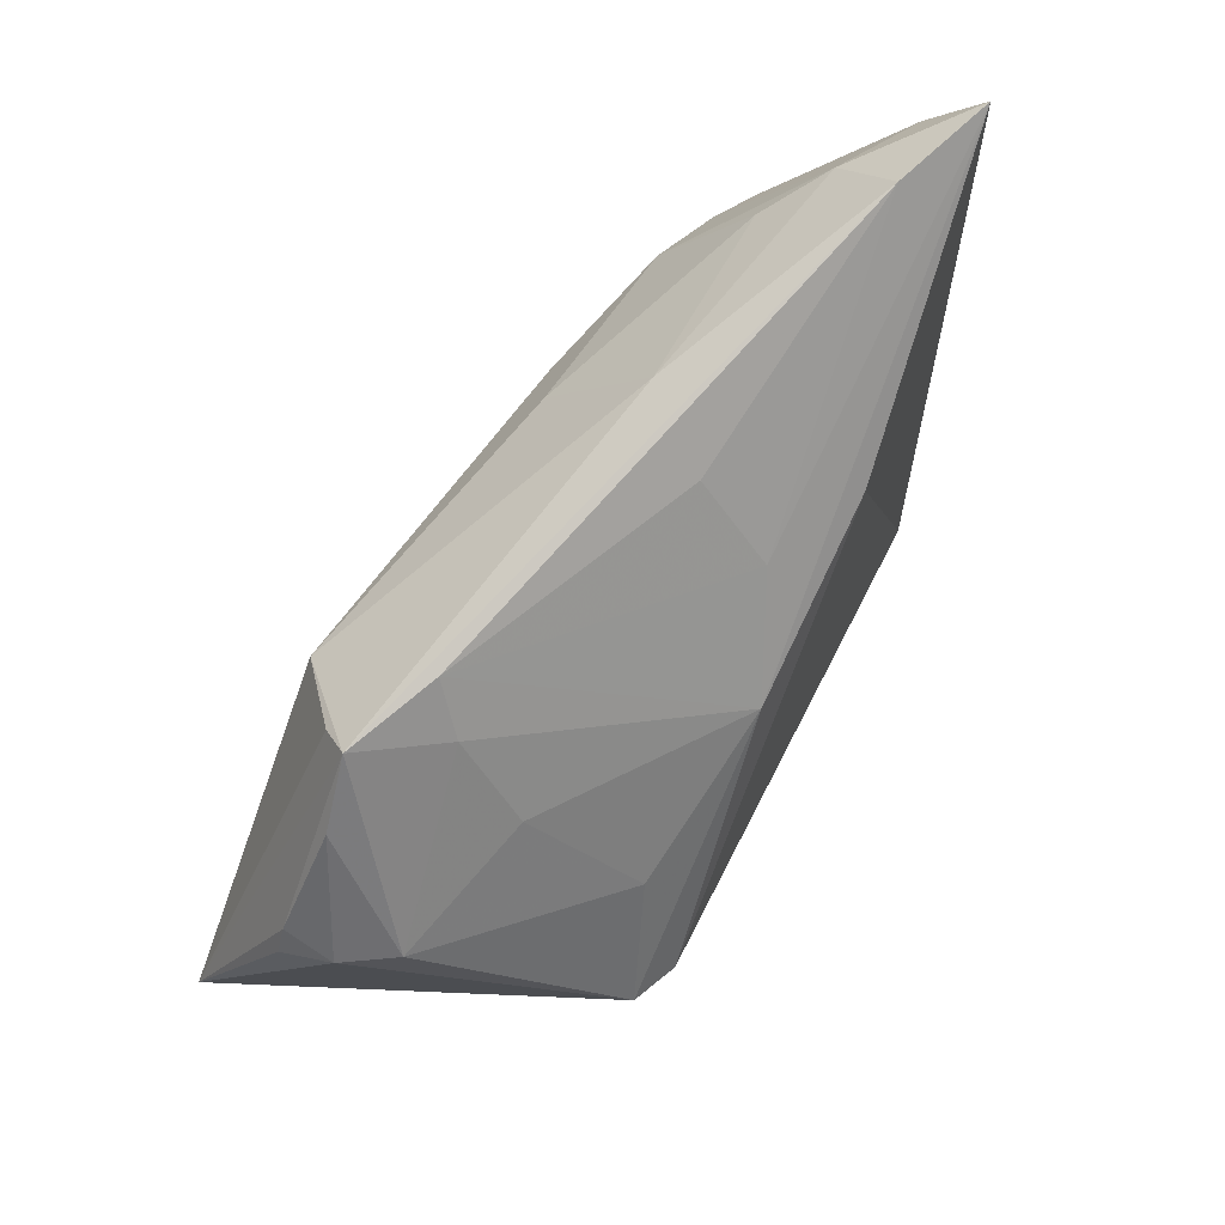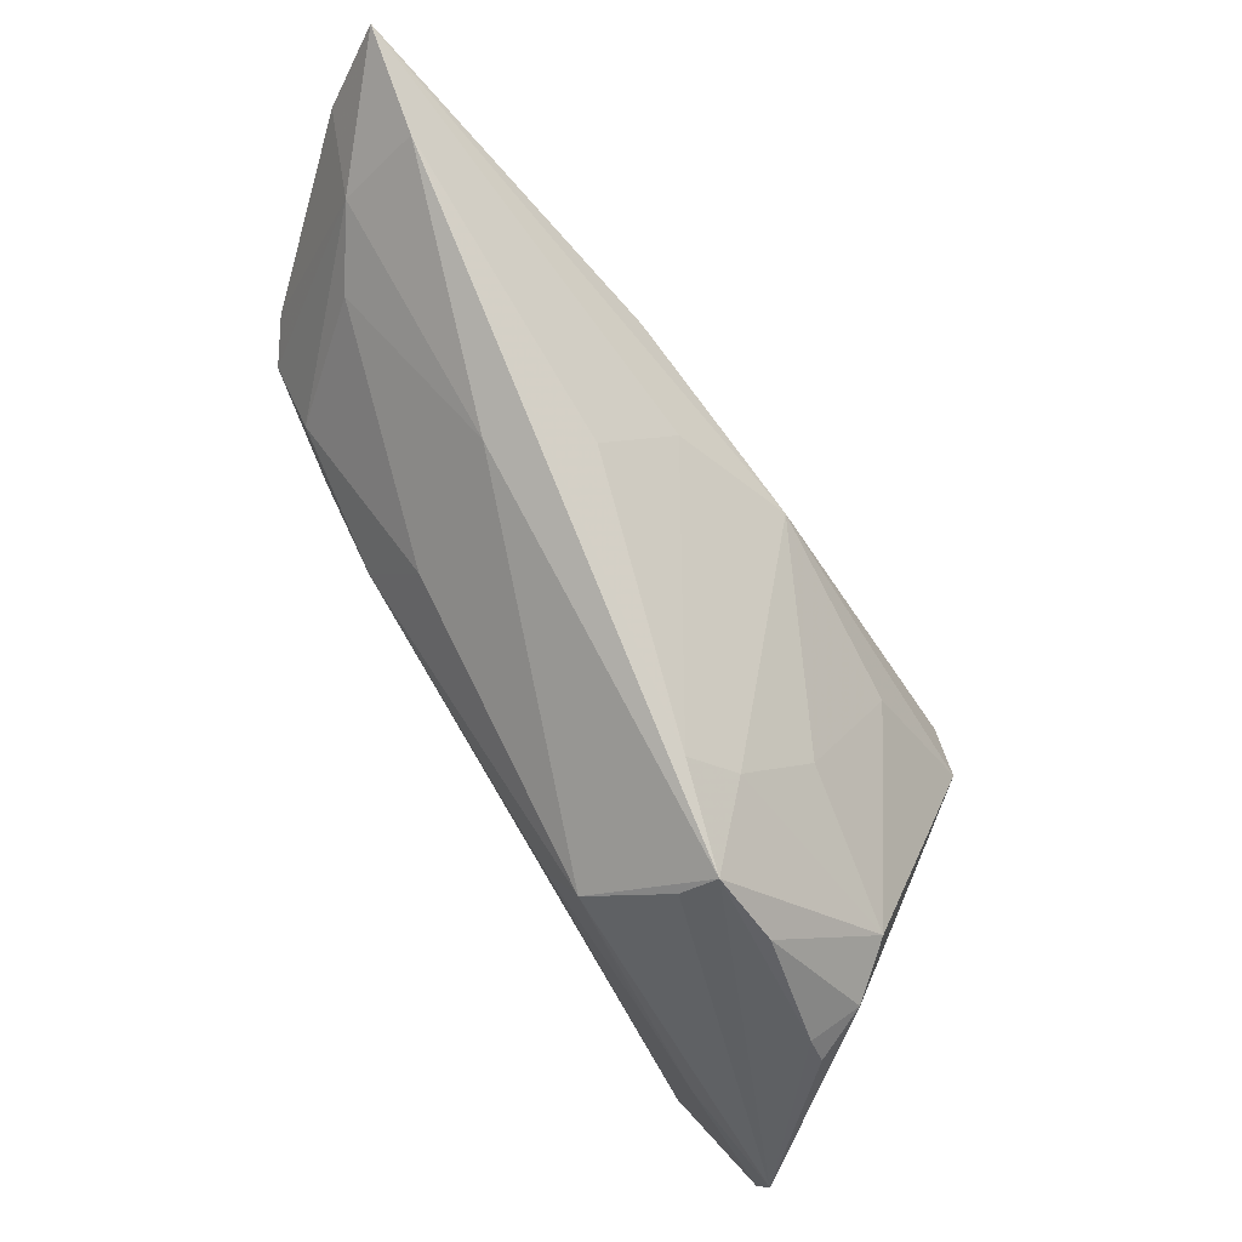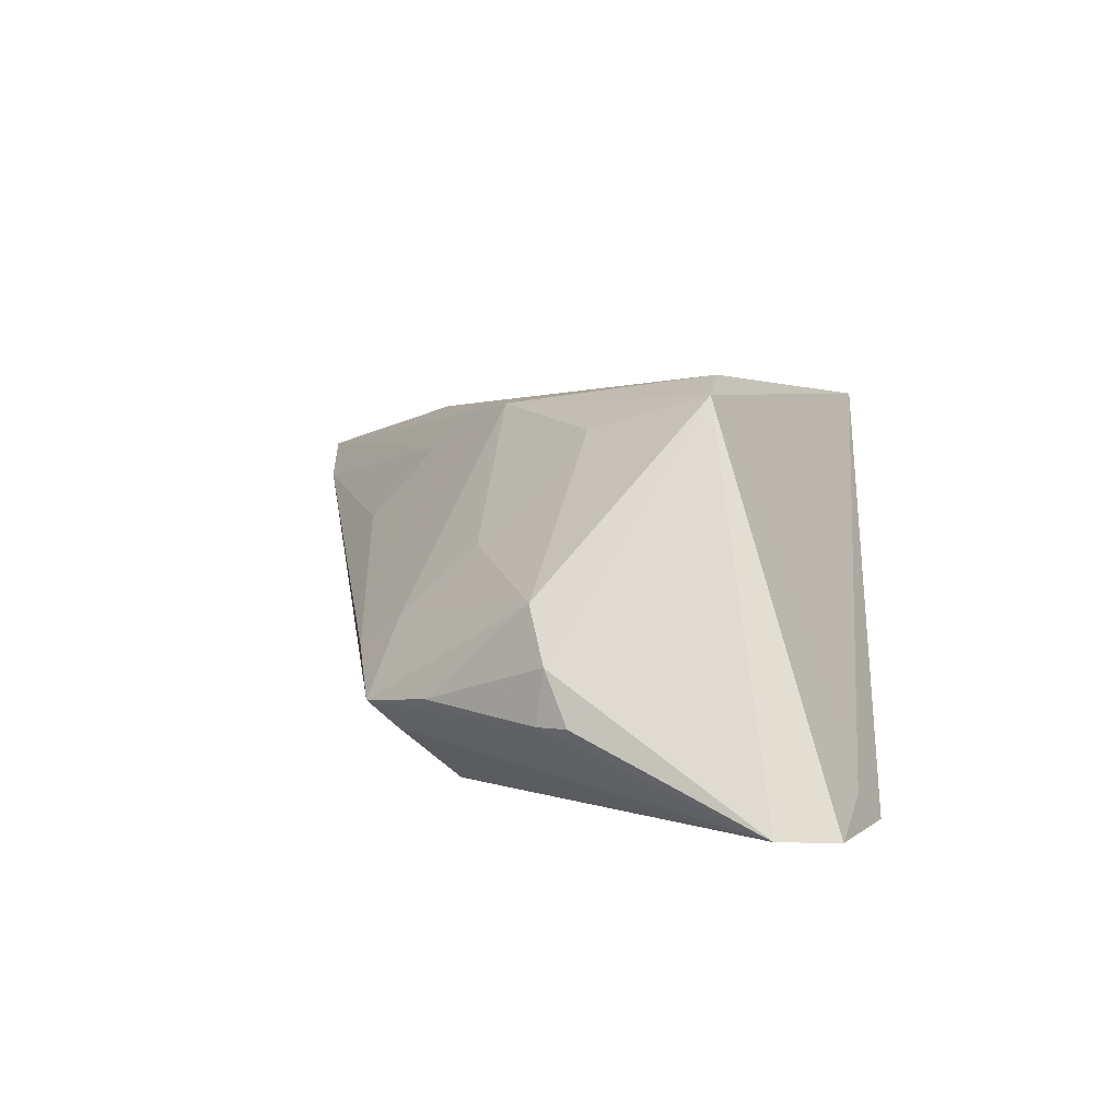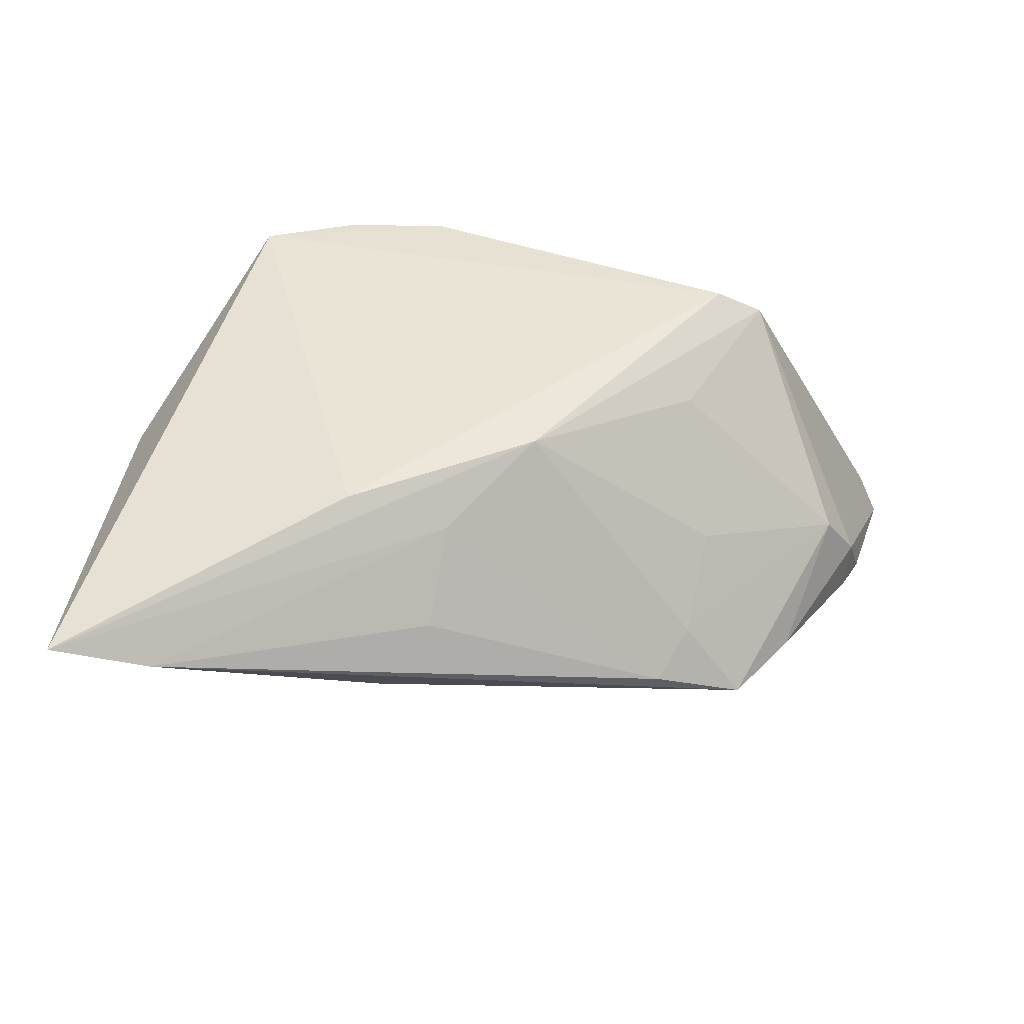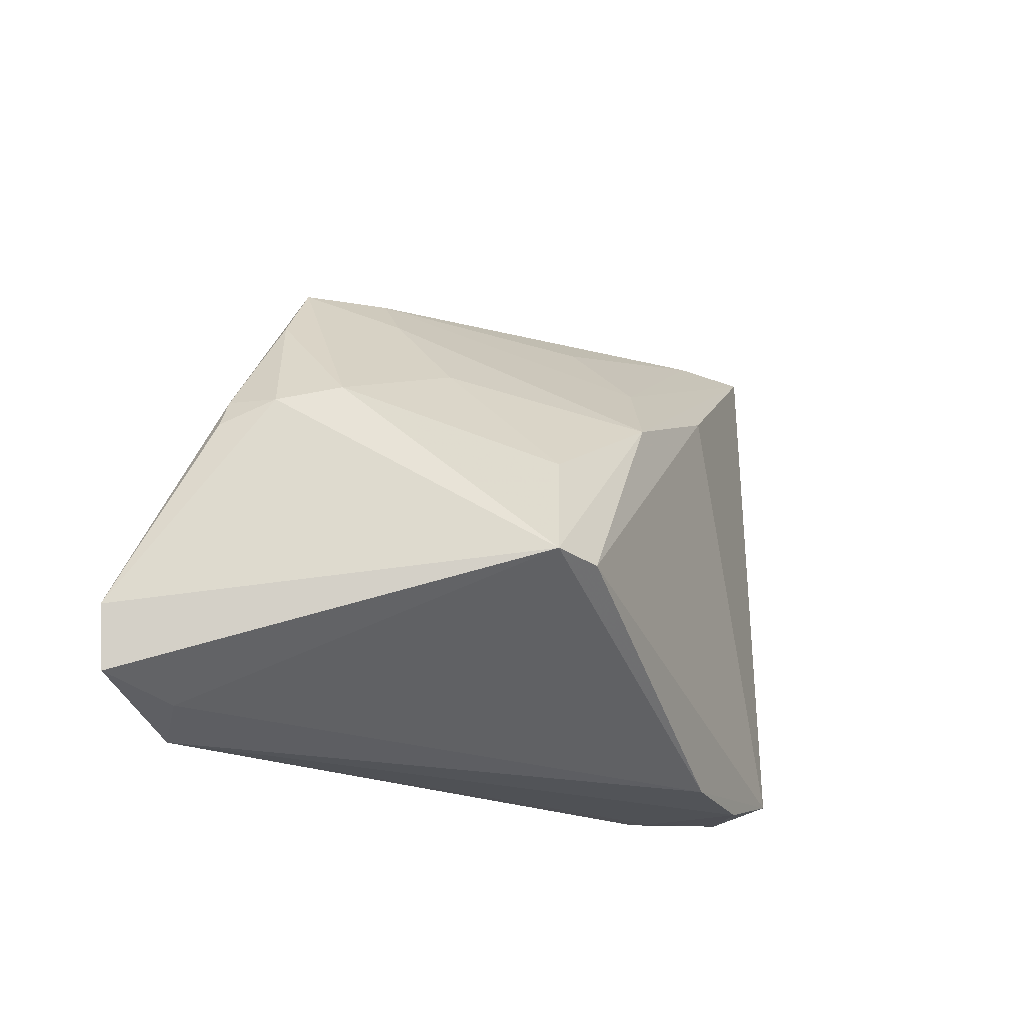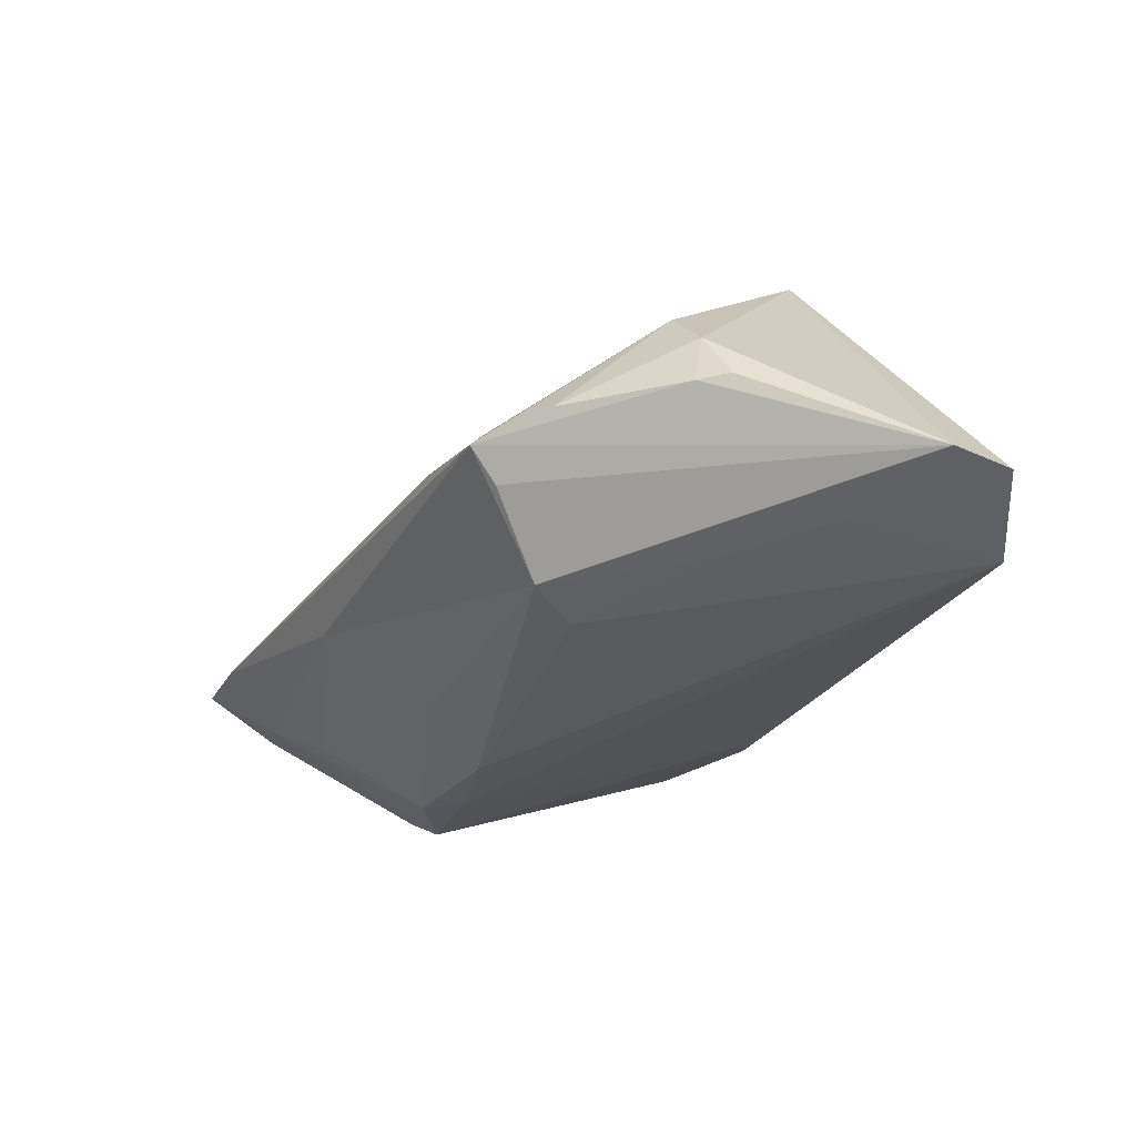
<metadata>
{"format":"obj","ext":"obj","renderer":"f3d","projection":"perspective","resolution":1024,"background":"white","views":[{"elev":72.8,"azim":-60.3,"up":"+Y"},{"elev":72.1,"azim":-128.6,"up":"+Y"},{"elev":5.8,"azim":-86.4,"up":"+Z"},{"elev":45.6,"azim":-177.9,"up":"+Z"},{"elev":-20.2,"azim":-64.3,"up":"+Y"},{"elev":-40.6,"azim":-105.9,"up":"+Z"}]}
</metadata>
<code>
v -0.02306 -0.004563 0.01705
v 0.03466 0.009441 -0.01428
v -0.02884 0.01617 -0.01602
v -0.04825 -0.003764 -0.01248
v -0.02201 0.009951 -0.02292
v 0.05205 0.008161 0.005429
v 0.03844 -0.02482 -0.0008725
v 0.05278 0.01725 0.008163
v 0.04693 0.008421 -0.008609
v -0.04661 -0.001243 -0.006374
v 0.01242 -0.02651 -0.01256
v 0.04291 -0.01832 0.001366
v 0.01871 0.006145 -0.0184
v -0.04629 -0.0004243 -0.01262
v -0.03941 -0.03644 -0.02323
v 0.0423 0.0353 0.007825
v 0.02999 0.005083 -0.01567
v 0.007591 0.01635 0.01355
v 0.01862 -0.02866 -0.008791
v -0.04367 -0.03368 -0.01963
v 0.05391 0.03644 0.01178
v -0.03241 -0.01821 0.02119
v -0.02691 -0.01892 0.02326
v 0.05089 0.01625 -0.0002346
v 0.02464 -0.03629 0.005467
v 0.009399 0.02469 0.004573
v -0.01983 0.02184 -0.008027
v 0.01581 0.02692 -0.004385
v 0.03127 -0.03603 0.01438
v 0.04341 0.005679 -0.01201
v -0.04107 -0.0176 -0.02326
v -0.00313 0.006407 0.01941
v 0.05355 0.02731 0.005591
v -0.03732 0.01222 -0.01132
v 0.01127 -0.03602 0.02032
v 0.04433 0.0278 0.0004918
v -0.03292 -0.008279 -0.02326
v -0.05391 -0.02463 -0.02253
v 0.03814 0.02271 -0.004906
v 0.01295 0.01402 -0.01551
v 0.0473 -0.01199 0.004176
v -0.05256 -0.03163 -0.02284
v 0.02475 -0.03638 0.00776
v 0.02379 -0.03644 0.01989
v -0.01709 0.004462 -0.02326
v -0.02573 0.007655 0.004297
v 0.03526 -0.03333 0.01996
v 0.05067 -0.005941 0.006269
v 0.04022 -0.02468 0.01474
v -0.04272 0.0005651 -0.0002139
v -0.03061 0.01956 -0.01259
v -0.02352 0.01669 -0.003994
v 0.03995 -0.0217 -0.0008444
v 0.01964 0.01603 0.01837
f 48 21 47
f 35 22 20
f 38 22 10
f 34 10 50
f 50 10 22
f 44 47 35
f 21 32 54
f 54 47 21
f 23 22 35
f 35 47 23
f 32 22 23
f 23 54 32
f 47 54 23
f 38 10 4
f 1 22 32
f 1 50 22
f 46 1 32
f 50 1 46
f 50 46 52
f 32 27 52
f 52 46 32
f 47 12 41
f 47 44 29
f 9 41 12
f 9 33 24
f 48 41 9
f 8 21 48
f 8 33 21
f 24 33 6
f 48 9 6
f 6 9 24
f 6 8 48
f 33 8 6
f 27 26 16
f 18 27 32
f 18 26 27
f 18 16 26
f 18 32 21
f 21 16 18
f 51 52 27
f 28 5 51
f 34 50 51
f 50 52 51
f 27 16 51
f 51 16 28
f 40 5 28
f 14 10 34
f 14 4 10
f 34 51 14
f 38 4 14
f 14 51 38
f 48 47 49
f 49 41 48
f 47 41 49
f 42 22 38
f 42 20 22
f 13 40 2
f 5 40 13
f 3 5 38
f 38 51 3
f 3 51 5
f 28 16 36
f 36 16 21
f 21 33 36
f 33 9 36
f 43 29 44
f 43 25 29
f 29 25 7
f 7 12 47
f 47 29 7
f 25 43 15
f 20 42 15
f 35 20 15
f 15 44 35
f 15 43 44
f 2 36 30
f 30 36 9
f 30 9 12
f 39 40 28
f 28 36 39
f 2 40 39
f 39 36 2
f 19 7 25
f 25 15 19
f 19 15 11
f 11 30 19
f 19 30 7
f 13 15 45
f 5 13 45
f 17 30 11
f 11 15 17
f 17 15 13
f 17 13 2
f 2 30 17
f 12 7 53
f 53 30 12
f 7 30 53
f 31 15 42
f 31 45 15
f 38 5 31
f 31 42 38
f 5 45 37
f 37 31 5
f 45 31 37

</code>
